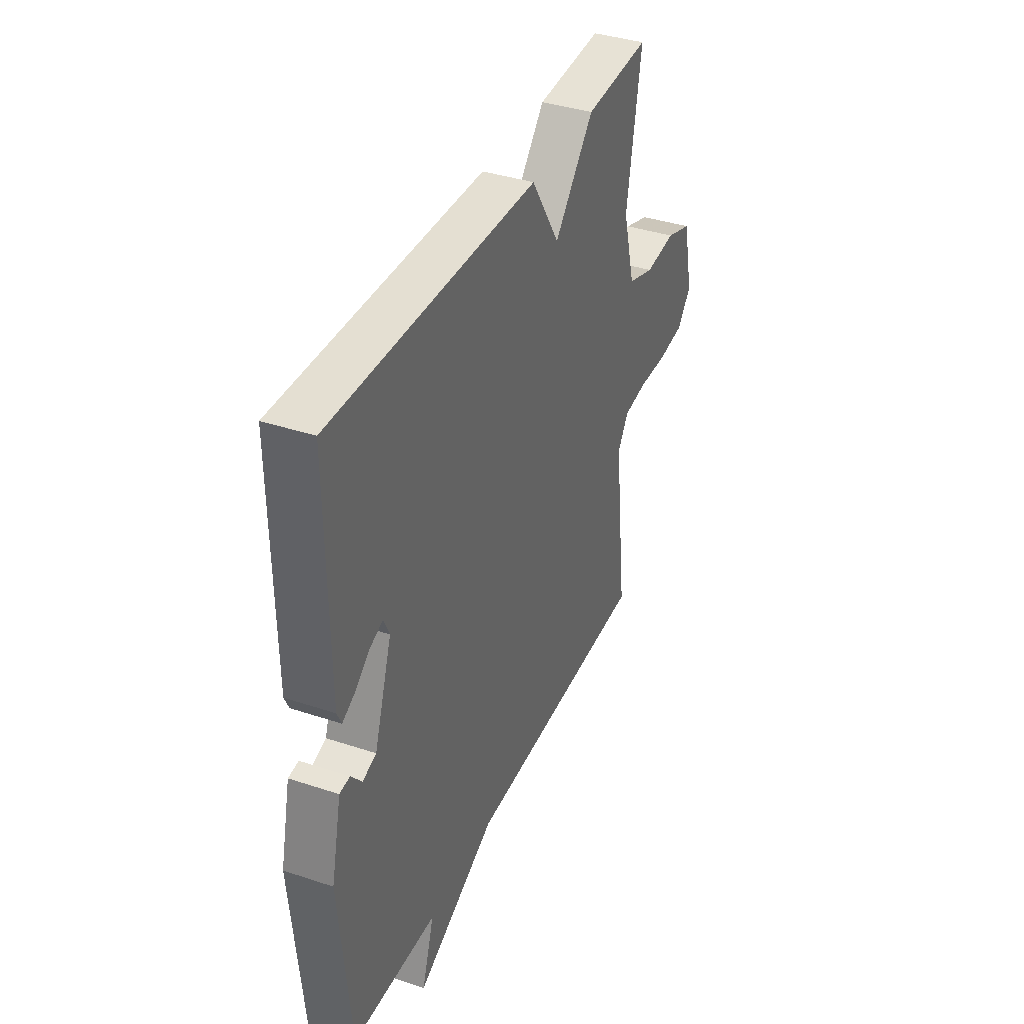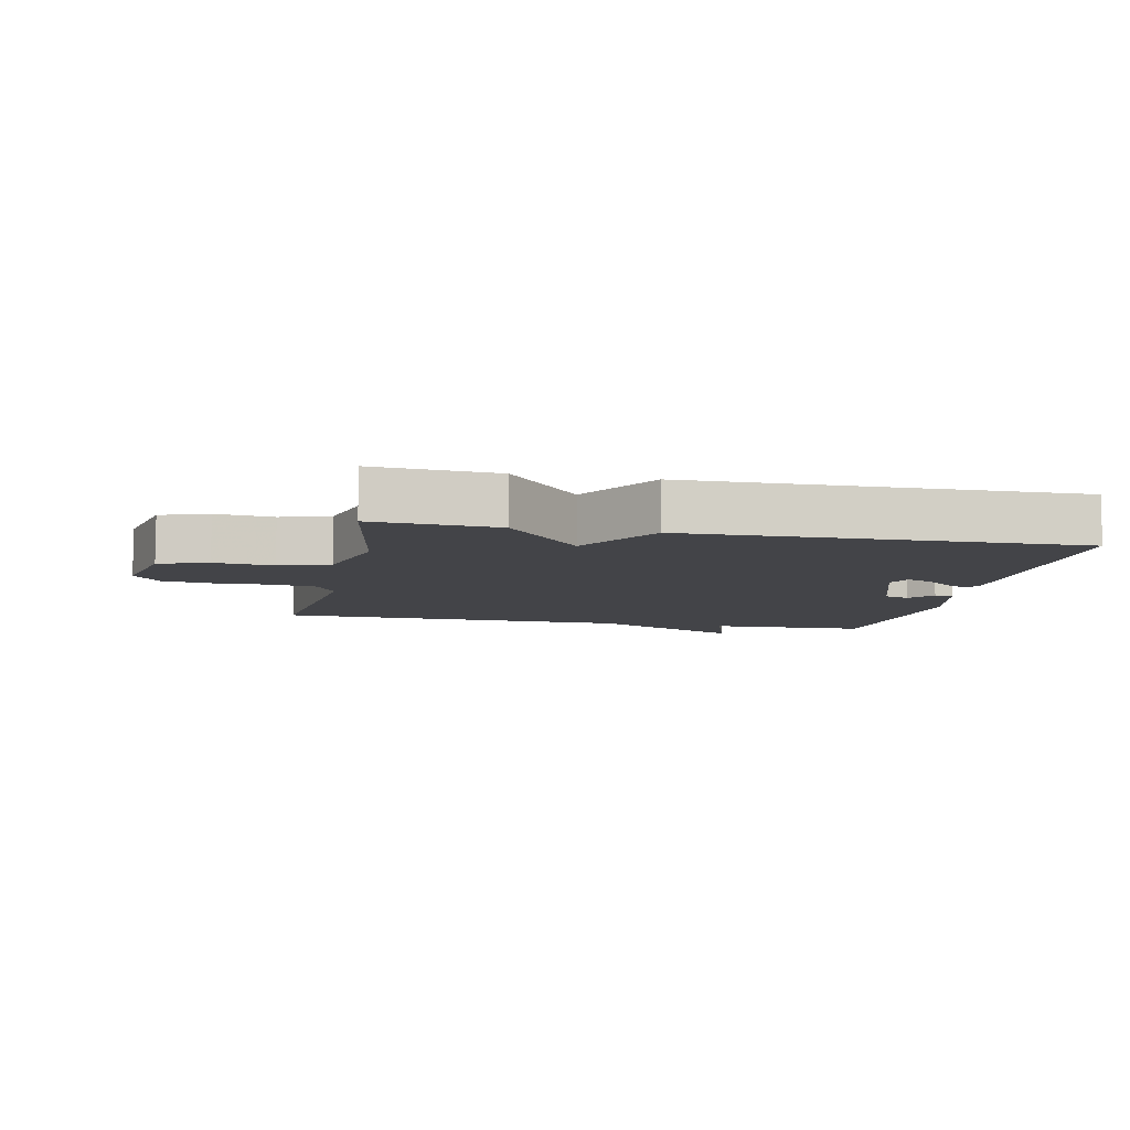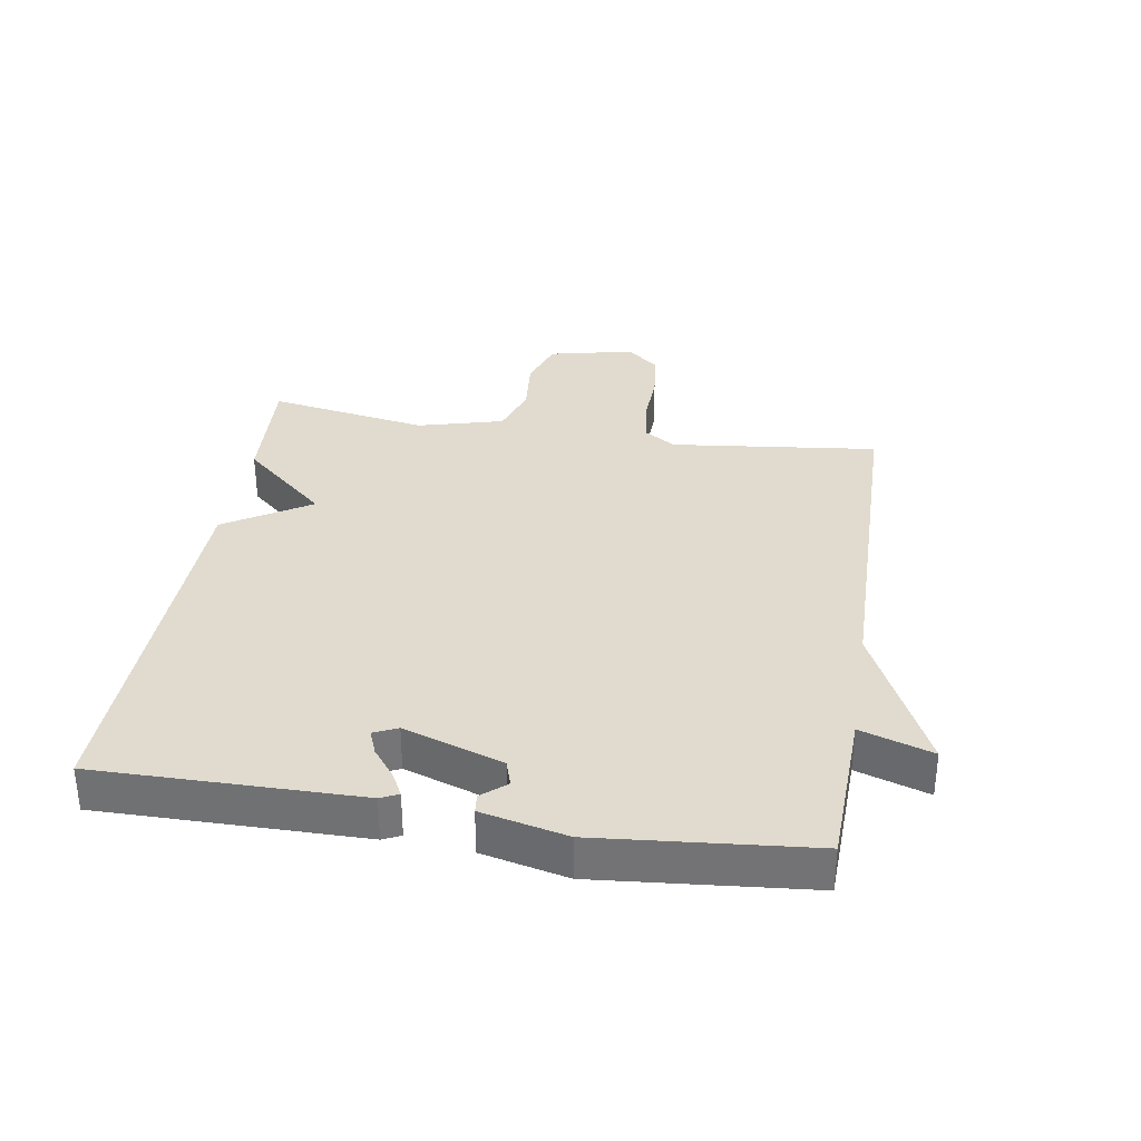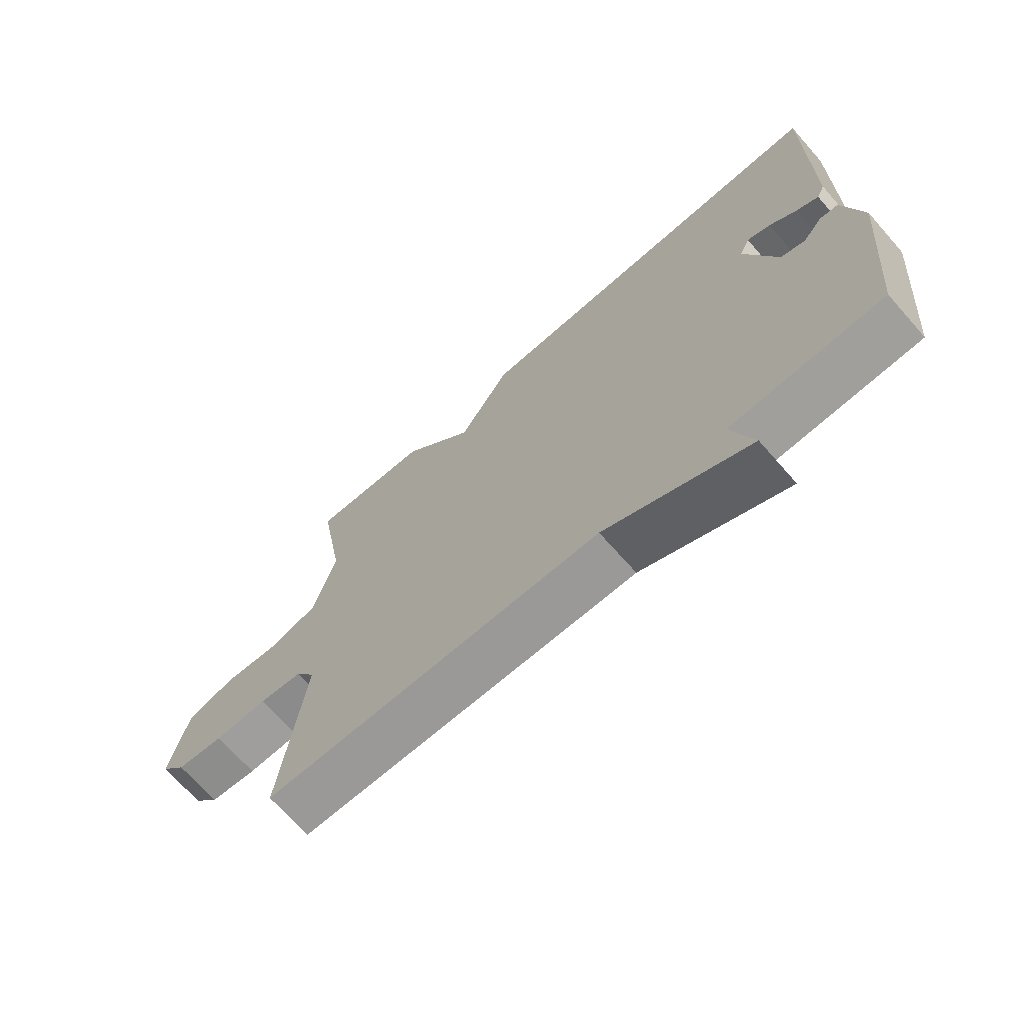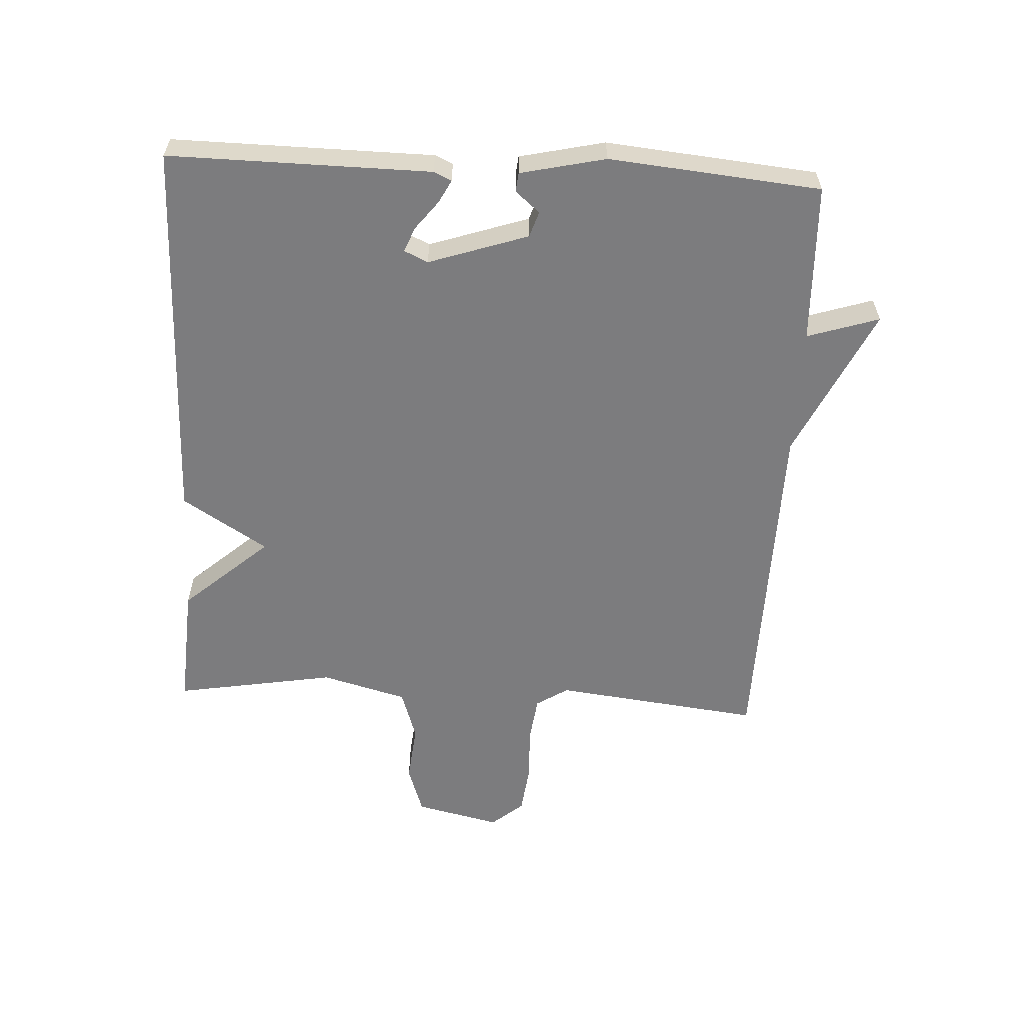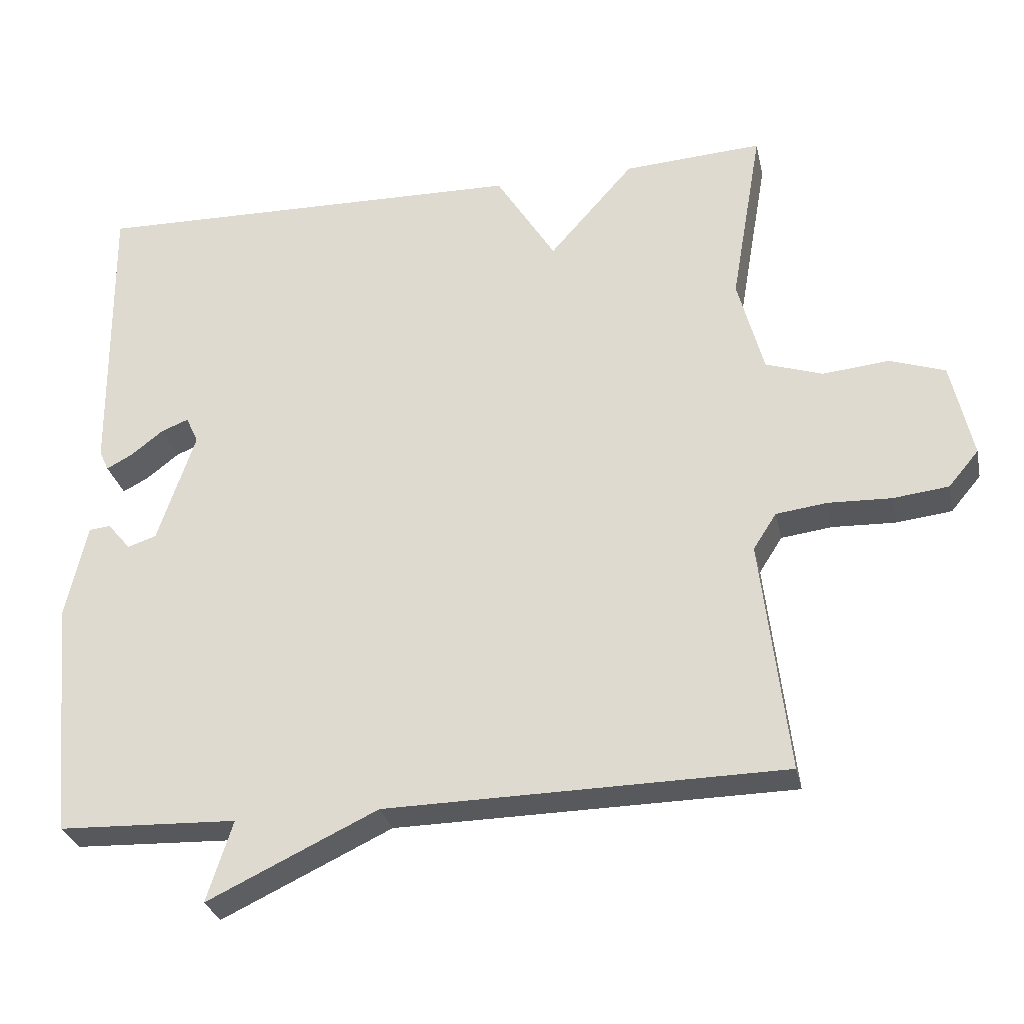
<metadata>
{"format":"obj","ext":"obj","renderer":"f3d","projection":"perspective","resolution":1024,"background":"white","views":[{"elev":38.0,"azim":112.9,"up":"+Z"},{"elev":-8.2,"azim":-11.7,"up":"+Y"},{"elev":33.6,"azim":99.2,"up":"+Y"},{"elev":-69.6,"azim":41.4,"up":"+Z"},{"elev":-58.9,"azim":86.9,"up":"+Y"},{"elev":-29.0,"azim":-167.9,"up":"+Z"}]}
</metadata>
<code>
v 0.5 0.07 -0.5
v 0.252 0.07 -0.509
v 0.288 0.07 -0.621
v 0.052 0.07 -0.509
v -0.5 0.07 -0.5
v -0.462 0.07 -0.176
v -0.494 0.07 -0.126
v -0.565 0.07 -0.117
v -0.652 0.07 -0.12
v -0.729 0.07 -0.111
v -0.771 0.07 -0.061
v -0.741 0.07 0.072
v -0.664 0.07 0.098
v -0.572 0.07 0.089
v -0.493 0.07 0.115
v -0.457 0.07 0.249
v -0.5 0.07 0.5
v -0.307 0.07 0.488
v -0.19 0.07 0.355
v -0.107 0.07 0.488
v 0.5 0.07 0.5
v 0.496 0.07 0.092
v 0.483 0.07 0.064
v 0.447 0.07 0.083
v 0.402 0.07 0.118
v 0.364 0.07 0.133
v 0.347 0.07 0.096
v 0.399 0.07 -0.059
v 0.439 0.07 -0.072
v 0.471 0.07 -0.034
v 0.501 0.07 -0.037
v 0.531 0.07 -0.17
v 0.5 0 -0.5
v 0.252 0 -0.509
v 0.288 0 -0.621
v 0.052 0 -0.509
v -0.5 0 -0.5
v -0.462 0 -0.176
v -0.494 0 -0.126
v -0.565 0 -0.117
v -0.652 0 -0.12
v -0.729 0 -0.111
v -0.771 0 -0.061
v -0.741 0 0.072
v -0.664 0 0.098
v -0.572 0 0.089
v -0.493 0 0.115
v -0.457 0 0.249
v -0.5 0 0.5
v -0.307 0 0.488
v -0.19 0 0.355
v -0.107 0 0.488
v 0.5 0 0.5
v 0.496 0 0.092
v 0.483 0 0.064
v 0.447 0 0.083
v 0.402 0 0.118
v 0.364 0 0.133
v 0.347 0 0.096
v 0.399 0 -0.059
v 0.439 0 -0.072
v 0.471 0 -0.034
v 0.501 0 -0.037
v 0.531 0 -0.17
f 32 1 2
f 31 32 2
f 30 31 2
f 29 30 2
f 28 29 2
f 27 28 2
f 23 24 25
f 22 23 25
f 21 22 25
f 21 25 26
f 20 21 26
f 19 20 26
f 16 17 18 19
f 19 26 27
f 16 19 27
f 15 16 27
f 12 13 14
f 11 12 14
f 10 11 14
f 9 10 14
f 8 9 14
f 14 15 27
f 8 14 27
f 7 8 27
f 4 5 6
f 4 6 7
f 3 4 7
f 2 3 7
f 2 7 27
f 34 33 64
f 34 64 63
f 34 63 62
f 34 62 61
f 34 61 60
f 34 60 59
f 57 56 55
f 57 55 54
f 57 54 53
f 58 57 53
f 58 53 52
f 58 52 51
f 51 50 49 48
f 59 58 51
f 59 51 48
f 59 48 47
f 46 45 44
f 46 44 43
f 46 43 42
f 46 42 41
f 46 41 40
f 59 47 46
f 59 46 40
f 59 40 39
f 38 37 36
f 39 38 36
f 39 36 35
f 39 35 34
f 59 39 34
f 1 33 34 2
f 2 34 35 3
f 3 35 36 4
f 4 36 37 5
f 5 37 38 6
f 6 38 39 7
f 7 39 40 8
f 8 40 41 9
f 9 41 42 10
f 10 42 43 11
f 11 43 44 12
f 12 44 45 13
f 13 45 46 14
f 14 46 47 15
f 15 47 48 16
f 16 48 49 17
f 17 49 50 18
f 18 50 51 19
f 19 51 52 20
f 20 52 53 21
f 21 53 54 22
f 22 54 55 23
f 23 55 56 24
f 24 56 57 25
f 25 57 58 26
f 26 58 59 27
f 27 59 60 28
f 28 60 61 29
f 29 61 62 30
f 30 62 63 31
f 31 63 64 32
f 32 64 33 1

</code>
